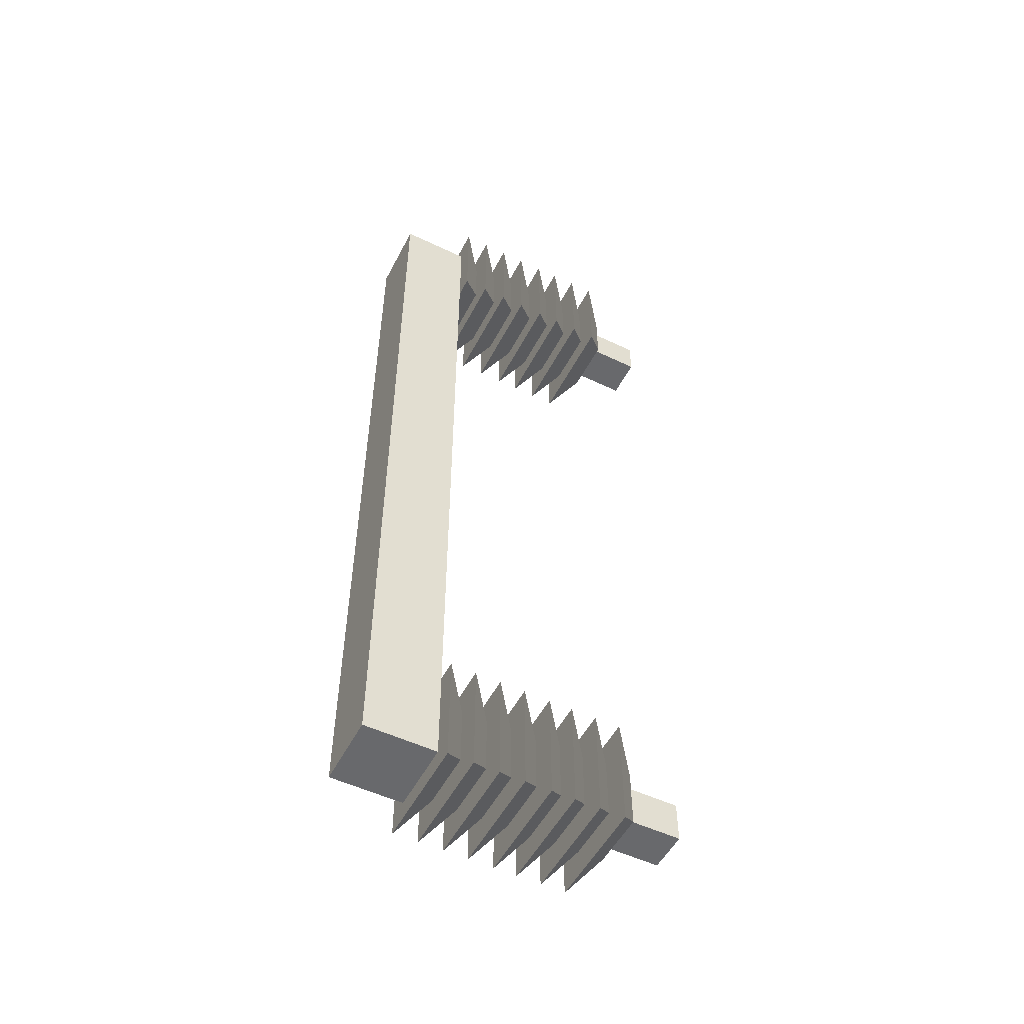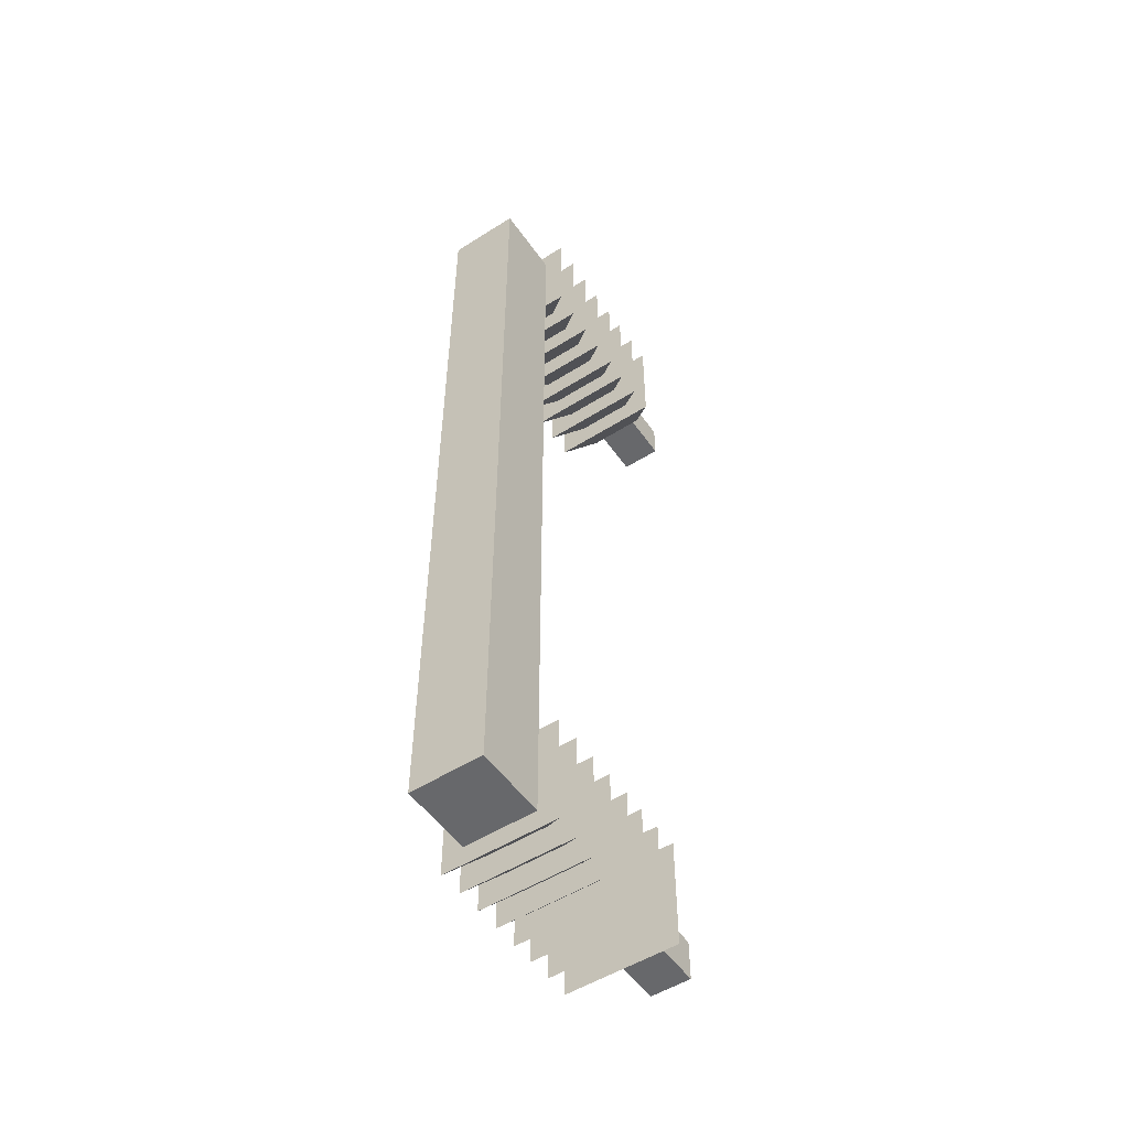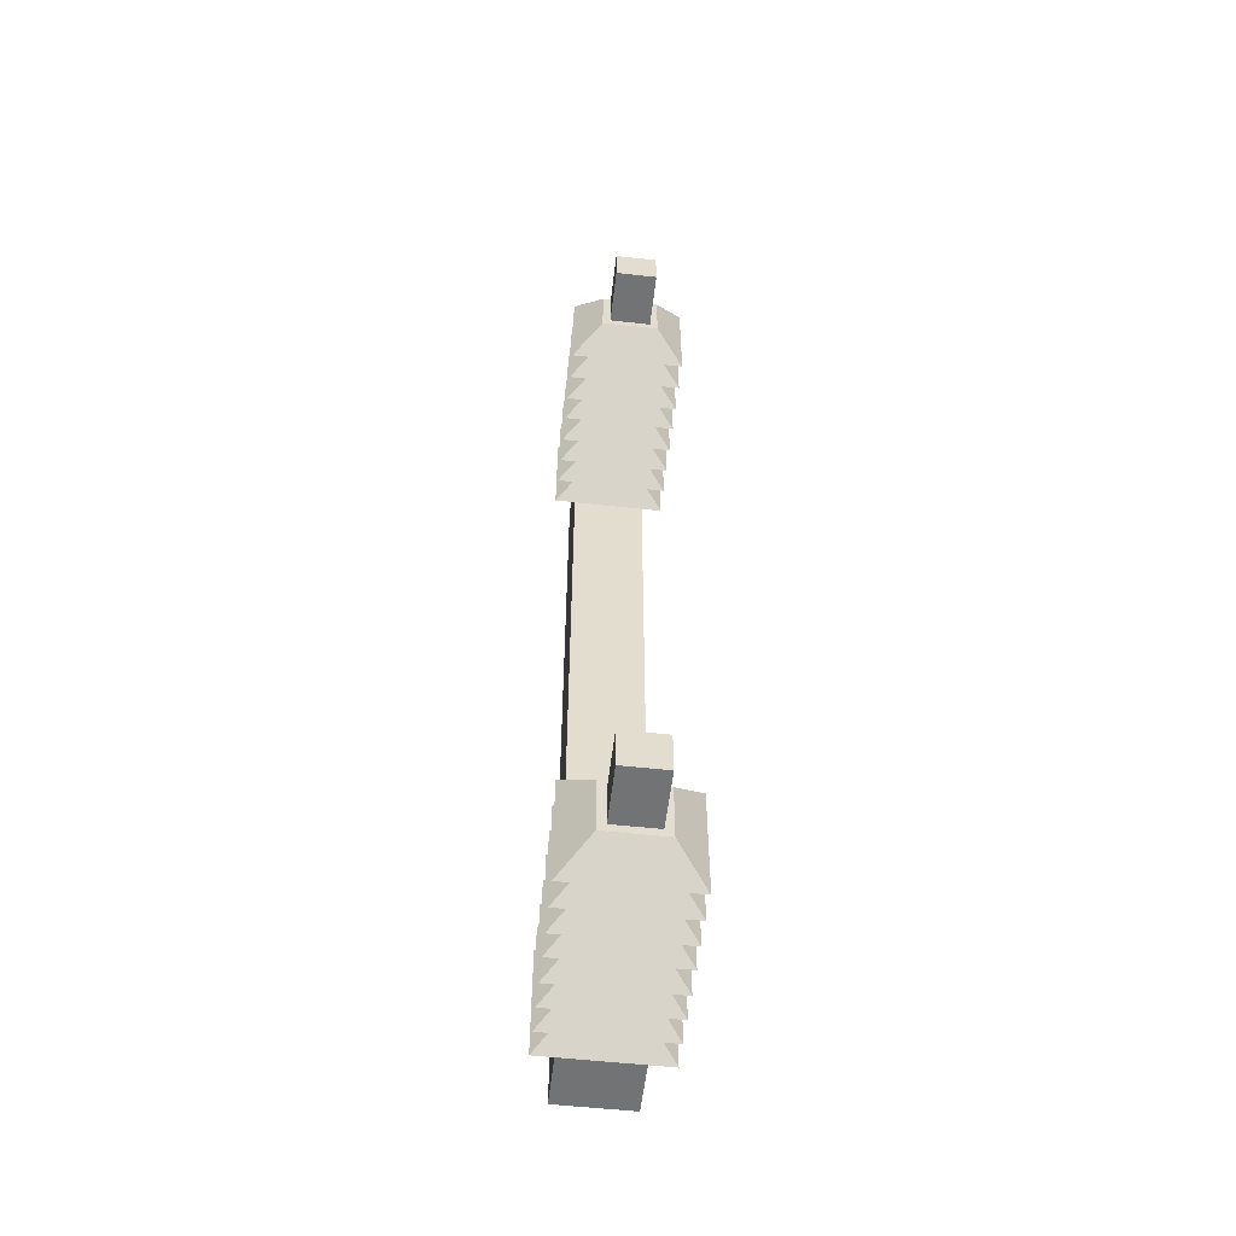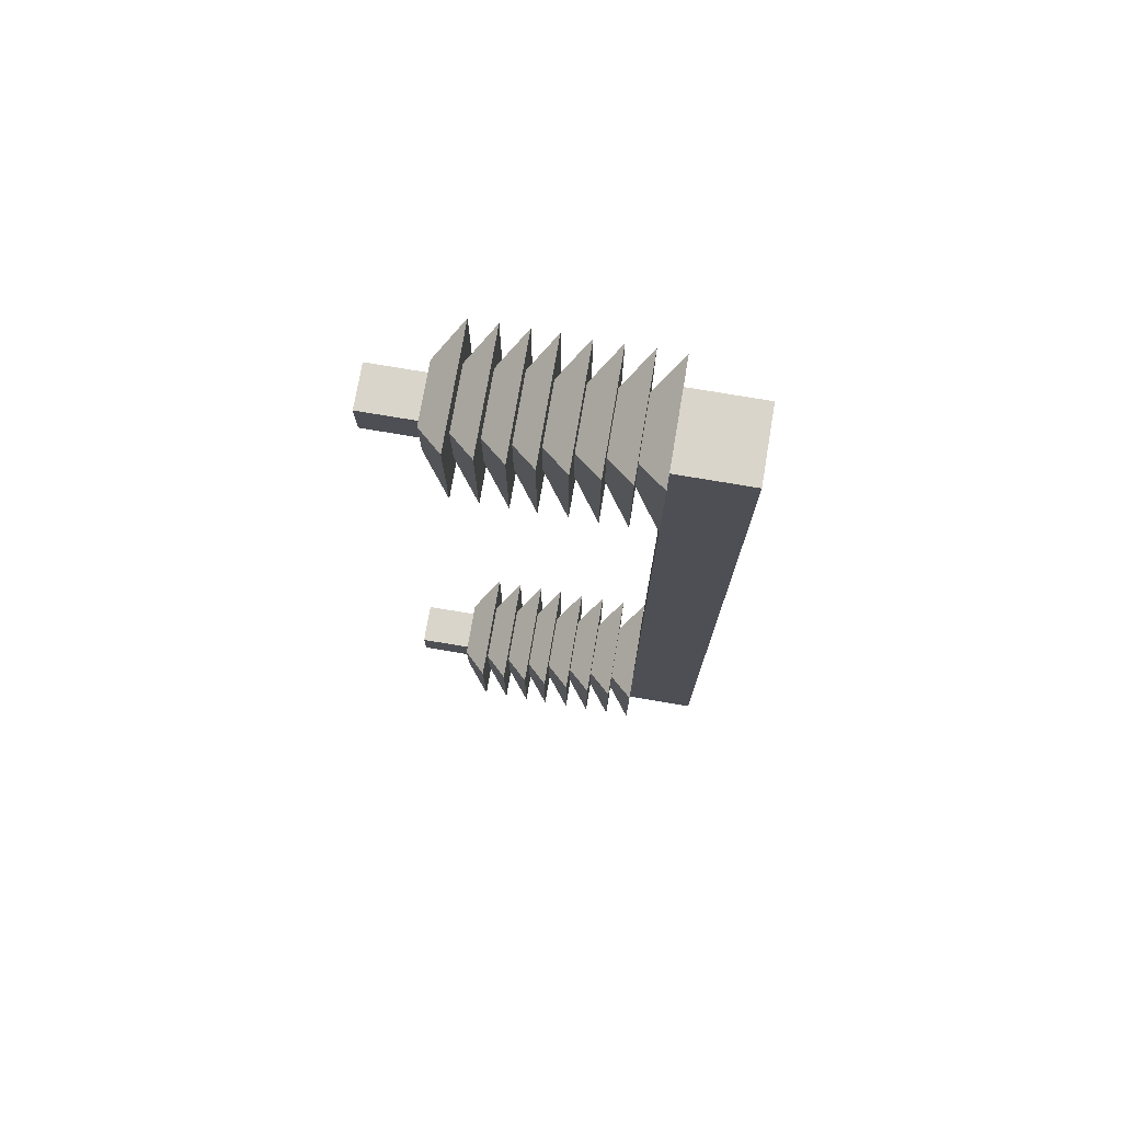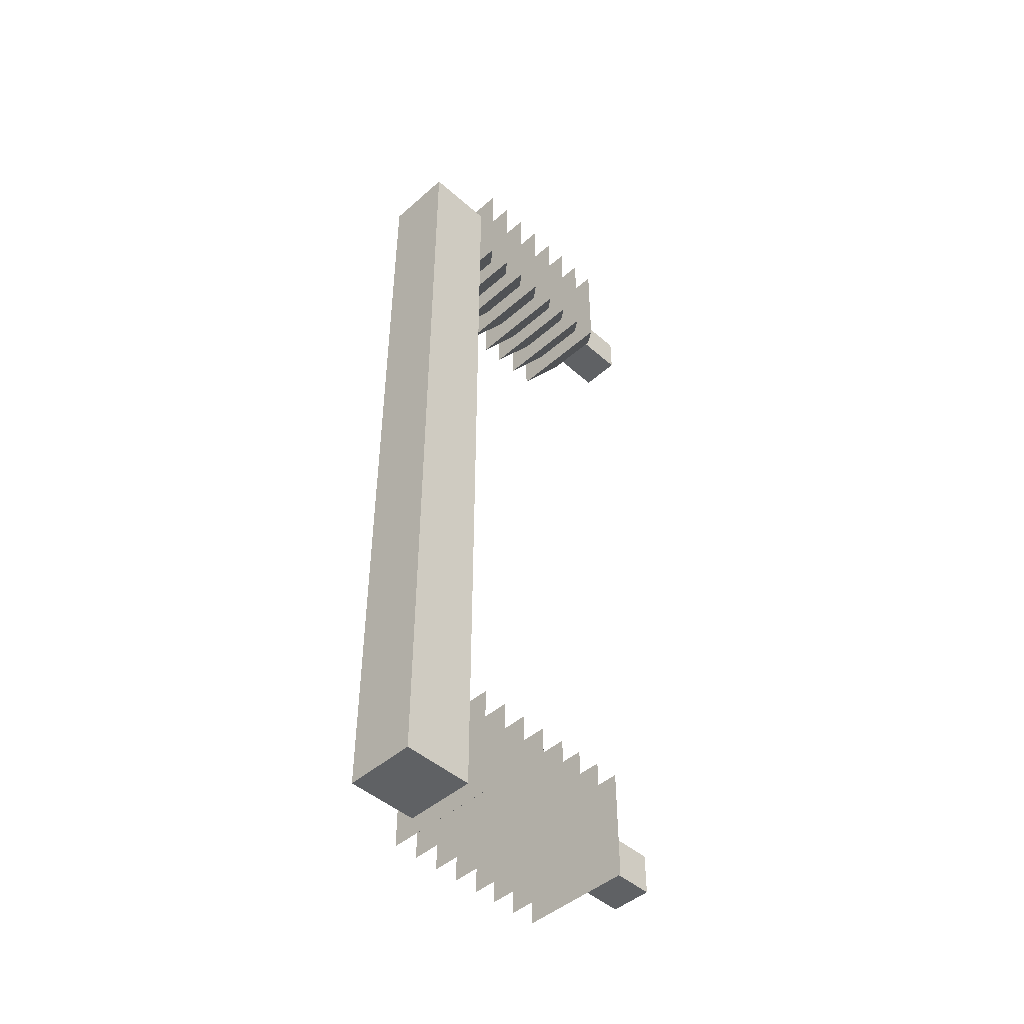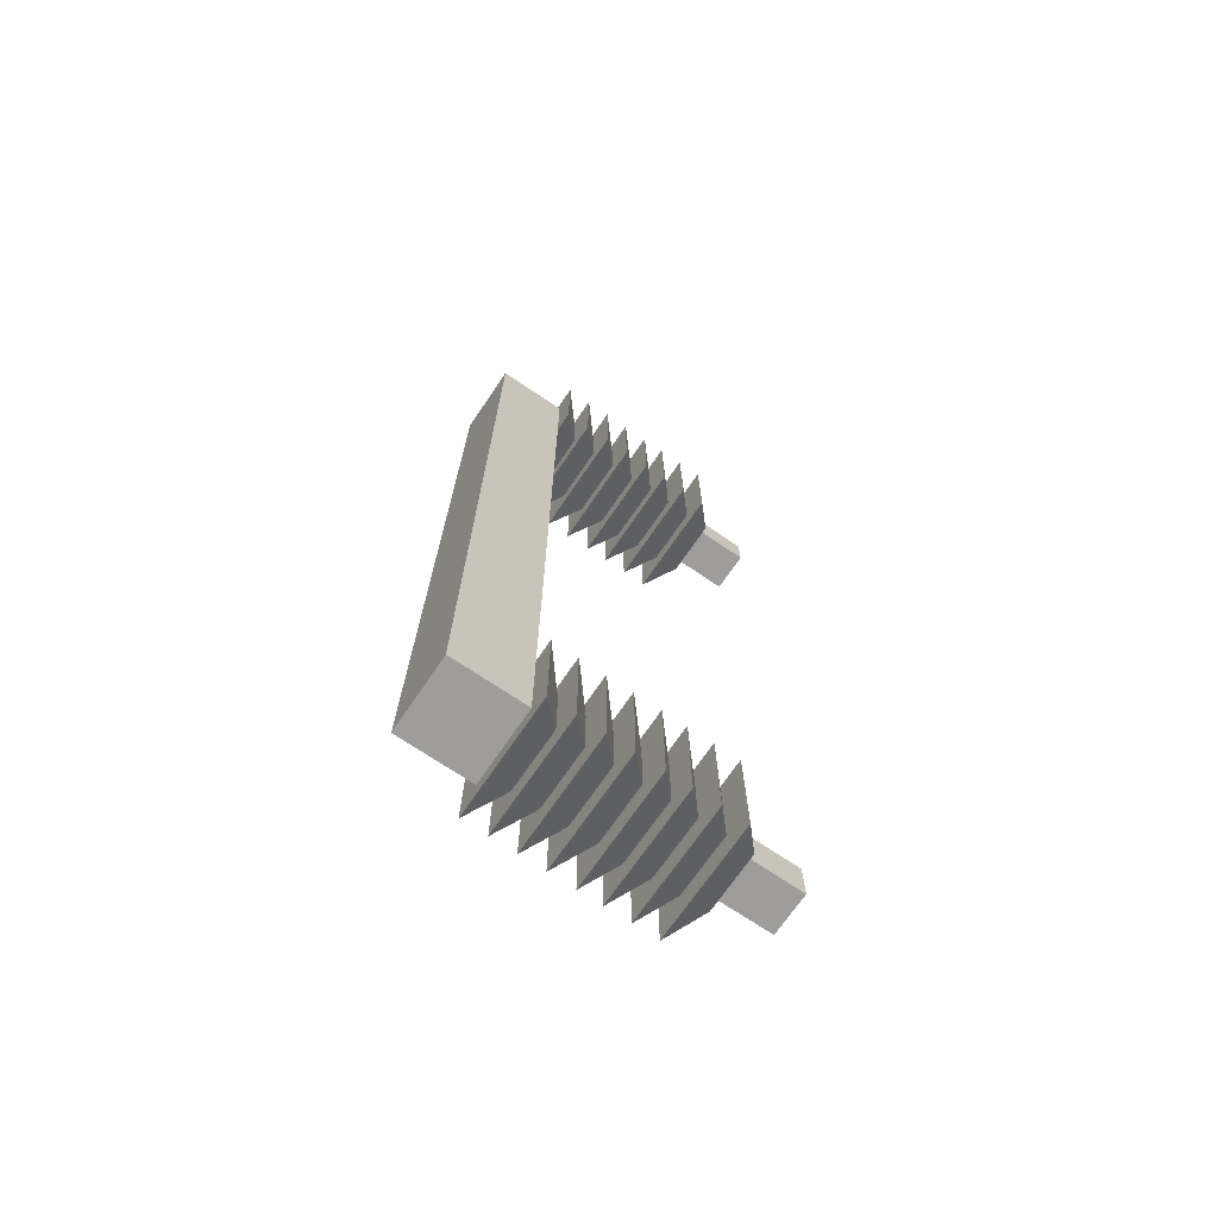
<metadata>
{"format":"obj","ext":"obj","renderer":"f3d","projection":"perspective","resolution":1024,"background":"white","views":[{"elev":-52.7,"azim":-117.1,"up":"+Z"},{"elev":-52.5,"azim":-145.8,"up":"+Z"},{"elev":-55.8,"azim":-6.6,"up":"+Z"},{"elev":74.7,"azim":99.6,"up":"+Z"},{"elev":-46.5,"azim":-135.1,"up":"+Z"},{"elev":-70.6,"azim":-124.2,"up":"+Z"}]}
</metadata>
<code>
o main.000
v -0.1506 0.7883 0.7984
v -0.1998 0.7433 0.7492
v -0.1506 0.7883 0.6016
v -0.1998 0.7433 0.6508
v -0.3474 0.7883 0.7984
v -0.2982 0.7433 0.7492
v -0.3474 0.7883 0.6016
v -0.2982 0.7433 0.6508
v -0.1998 0.7433 0.7492
v -0.1998 0.7433 0.6508
v -0.2982 0.7433 0.6508
v -0.2982 0.7433 0.7492
v -0.1506 0.745 0.7984
v -0.1998 0.7 0.7492
v -0.1506 0.745 0.6016
v -0.1998 0.7 0.6508
v -0.3474 0.745 0.7984
v -0.2982 0.7 0.7492
v -0.3474 0.745 0.6016
v -0.2982 0.7 0.6508
v -0.1998 0.7 0.7492
v -0.1998 0.7 0.6508
v -0.2982 0.7 0.6508
v -0.2982 0.7 0.7492
v -0.1506 0.7002 0.7984
v -0.1998 0.6552 0.7492
v -0.1506 0.7002 0.6016
v -0.1998 0.6552 0.6508
v -0.3474 0.7002 0.7984
v -0.2982 0.6552 0.7492
v -0.3474 0.7002 0.6016
v -0.2982 0.6552 0.6508
v -0.1998 0.6552 0.7492
v -0.1998 0.6552 0.6508
v -0.2982 0.6552 0.6508
v -0.2982 0.6552 0.7492
v -0.1506 0.6597 0.7984
v -0.1998 0.6147 0.7492
v -0.1506 0.6597 0.6016
v -0.1998 0.6147 0.6508
v -0.3474 0.6597 0.7984
v -0.2982 0.6147 0.7492
v -0.3474 0.6597 0.6016
v -0.2982 0.6147 0.6508
v -0.1998 0.6147 0.7492
v -0.1998 0.6147 0.6508
v -0.2982 0.6147 0.6508
v -0.2982 0.6147 0.7492
v -0.1506 0.6164 0.7984
v -0.1998 0.5714 0.7492
v -0.1506 0.6164 0.6016
v -0.1998 0.5714 0.6508
v -0.3474 0.6164 0.7984
v -0.2982 0.5714 0.7492
v -0.3474 0.6164 0.6016
v -0.2982 0.5714 0.6508
v -0.1998 0.5714 0.7492
v -0.1998 0.5714 0.6508
v -0.2982 0.5714 0.6508
v -0.2982 0.5714 0.7492
v -0.1506 0.573 0.7984
v -0.1998 0.528 0.7492
v -0.1506 0.573 0.6016
v -0.1998 0.528 0.6508
v -0.3474 0.573 0.7984
v -0.2982 0.528 0.7492
v -0.3474 0.573 0.6016
v -0.2982 0.528 0.6508
v -0.1998 0.528 0.7492
v -0.1998 0.528 0.6508
v -0.2982 0.528 0.6508
v -0.2982 0.528 0.7492
v -0.2757 0.5554 0.6744
v -0.2757 0.5554 0.727
v -0.2231 0.5554 0.6744
v -0.2231 0.5554 0.727
v -0.1506 0.8317 0.7984
v -0.1998 0.7867 0.7492
v -0.1506 0.8317 0.6016
v -0.1998 0.7867 0.6508
v -0.3474 0.8317 0.7984
v -0.2982 0.7867 0.7492
v -0.3474 0.8317 0.6016
v -0.2982 0.7867 0.6508
v -0.1998 0.7867 0.7492
v -0.1998 0.7867 0.6508
v -0.2982 0.7867 0.6508
v -0.2982 0.7867 0.7492
v -0.1506 0.875 0.7984
v -0.1998 0.83 0.7492
v -0.1506 0.875 0.6016
v -0.1998 0.83 0.6508
v -0.3474 0.875 0.7984
v -0.2982 0.83 0.7492
v -0.3474 0.875 0.6016
v -0.2982 0.83 0.6508
v -0.1998 0.83 0.7492
v -0.1998 0.83 0.6508
v -0.2982 0.83 0.6508
v -0.2982 0.83 0.7492
f 2 3 1
f 4 7 3
f 7 6 5
f 5 2 1
f 7 1 3
f 6 11 12
f 10 12 11
f 4 9 10
f 2 12 9
f 8 10 11
f 14 15 13
f 16 19 15
f 19 18 17
f 17 14 13
f 19 13 15
f 18 23 24
f 22 24 23
f 16 21 22
f 14 24 21
f 20 22 23
f 26 27 25
f 28 31 27
f 31 30 29
f 30 25 29
f 31 25 27
f 30 35 36
f 34 36 35
f 28 33 34
f 26 36 33
f 32 34 35
f 38 39 37
f 40 43 39
f 43 42 41
f 42 37 41
f 43 37 39
f 42 47 48
f 46 48 47
f 40 45 46
f 38 48 45
f 44 46 47
f 50 51 49
f 51 56 55
f 55 54 53
f 53 50 49
f 55 49 51
f 54 59 60
f 58 60 59
f 52 57 58
f 50 60 57
f 56 58 59
f 62 63 61
f 63 68 67
f 67 66 65
f 66 61 65
f 67 61 63
f 70 72 71
f 78 79 77
f 80 83 79
f 84 81 83
f 81 78 77
f 83 77 79
f 86 88 87
f 90 91 89
f 91 96 95
f 95 94 93
f 94 89 93
f 95 89 91
f 98 100 99
f 2 4 3
f 4 8 7
f 7 8 6
f 5 6 2
f 7 5 1
f 6 8 11
f 10 9 12
f 4 2 9
f 2 6 12
f 8 4 10
f 14 16 15
f 16 20 19
f 19 20 18
f 17 18 14
f 19 17 13
f 18 20 23
f 22 21 24
f 16 14 21
f 14 18 24
f 20 16 22
f 26 28 27
f 28 32 31
f 31 32 30
f 30 26 25
f 31 29 25
f 30 32 35
f 34 33 36
f 28 26 33
f 26 30 36
f 32 28 34
f 38 40 39
f 40 44 43
f 43 44 42
f 42 38 37
f 43 41 37
f 42 44 47
f 46 45 48
f 40 38 45
f 38 42 48
f 44 40 46
f 50 52 51
f 51 52 56
f 55 56 54
f 53 54 50
f 55 53 49
f 54 56 59
f 58 57 60
f 52 50 57
f 50 54 60
f 56 52 58
f 62 64 63
f 63 64 68
f 67 68 66
f 66 62 61
f 67 65 61
f 70 69 72
f 78 80 79
f 80 84 83
f 84 82 81
f 81 82 78
f 83 81 77
f 86 85 88
f 90 92 91
f 91 92 96
f 95 96 94
f 94 90 89
f 95 93 89
f 98 97 100
f 74 75 76
f 74 73 75
o Cube
v -0.1865 0.875 -0.7641
v -0.1865 1 -0.7641
v -0.1865 0.875 0.7641
v -0.1865 1 0.7641
v -0.3115 0.875 -0.7641
v -0.3115 1 -0.7641
v -0.3115 0.875 0.7641
v -0.3115 1 0.7641
f 102 103 101
f 104 107 103
f 108 105 107
f 106 101 105
f 107 101 103
f 104 106 108
f 102 104 103
f 104 108 107
f 108 106 105
f 106 102 101
f 107 105 101
f 104 102 106
o g0
v -0.2133 0.4351 0.6643
v -0.2133 0.4351 0.7357
v -0.2847 0.4351 0.7357
v -0.2847 0.4351 0.6643
v -0.2133 0.5565 0.6643
v -0.2133 0.5565 0.7357
v -0.2847 0.5565 0.7357
v -0.2847 0.5565 0.6643
f 114 109 113
f 115 110 114
f 116 111 115
f 113 112 116
f 110 112 109
f 115 113 116
f 114 110 109
f 115 111 110
f 116 112 111
f 113 109 112
f 110 111 112
f 115 114 113
o main.001
v -0.1506 0.7883 -0.6016
v -0.1998 0.7433 -0.6508
v -0.1506 0.7883 -0.7984
v -0.1998 0.7433 -0.7492
v -0.3474 0.7883 -0.6016
v -0.2982 0.7433 -0.6508
v -0.3474 0.7883 -0.7984
v -0.2982 0.7433 -0.7492
v -0.1998 0.7433 -0.6508
v -0.1998 0.7433 -0.7492
v -0.2982 0.7433 -0.7492
v -0.2982 0.7433 -0.6508
v -0.1506 0.745 -0.6016
v -0.1998 0.7 -0.6508
v -0.1506 0.745 -0.7984
v -0.1998 0.7 -0.7492
v -0.3474 0.745 -0.6016
v -0.2982 0.7 -0.6508
v -0.3474 0.745 -0.7984
v -0.2982 0.7 -0.7492
v -0.1998 0.7 -0.6508
v -0.1998 0.7 -0.7492
v -0.2982 0.7 -0.7492
v -0.2982 0.7 -0.6508
v -0.1506 0.7002 -0.6016
v -0.1998 0.6552 -0.6508
v -0.1506 0.7002 -0.7984
v -0.1998 0.6552 -0.7492
v -0.3474 0.7002 -0.6016
v -0.2982 0.6552 -0.6508
v -0.3474 0.7002 -0.7984
v -0.2982 0.6552 -0.7492
v -0.1998 0.6552 -0.6508
v -0.1998 0.6552 -0.7492
v -0.2982 0.6552 -0.7492
v -0.2982 0.6552 -0.6508
v -0.1506 0.6597 -0.6016
v -0.1998 0.6147 -0.6508
v -0.1506 0.6597 -0.7984
v -0.1998 0.6147 -0.7492
v -0.3474 0.6597 -0.6016
v -0.2982 0.6147 -0.6508
v -0.3474 0.6597 -0.7984
v -0.2982 0.6147 -0.7492
v -0.1998 0.6147 -0.6508
v -0.1998 0.6147 -0.7492
v -0.2982 0.6147 -0.7492
v -0.2982 0.6147 -0.6508
v -0.1506 0.6164 -0.6016
v -0.1998 0.5714 -0.6508
v -0.1506 0.6164 -0.7984
v -0.1998 0.5714 -0.7492
v -0.3474 0.6164 -0.6016
v -0.2982 0.5714 -0.6508
v -0.3474 0.6164 -0.7984
v -0.2982 0.5714 -0.7492
v -0.1998 0.5714 -0.6508
v -0.1998 0.5714 -0.7492
v -0.2982 0.5714 -0.7492
v -0.2982 0.5714 -0.6508
v -0.1506 0.573 -0.6016
v -0.1998 0.528 -0.6508
v -0.1506 0.573 -0.7984
v -0.1998 0.528 -0.7492
v -0.3474 0.573 -0.6016
v -0.2982 0.528 -0.6508
v -0.3474 0.573 -0.7984
v -0.2982 0.528 -0.7492
v -0.1998 0.528 -0.6508
v -0.1998 0.528 -0.7492
v -0.2982 0.528 -0.7492
v -0.2982 0.528 -0.6508
v -0.2757 0.5554 -0.7256
v -0.2757 0.5554 -0.673
v -0.2231 0.5554 -0.7256
v -0.2231 0.5554 -0.673
v -0.1506 0.8317 -0.6016
v -0.1998 0.7867 -0.6508
v -0.1506 0.8317 -0.7984
v -0.1998 0.7867 -0.7492
v -0.3474 0.8317 -0.6016
v -0.2982 0.7867 -0.6508
v -0.3474 0.8317 -0.7984
v -0.2982 0.7867 -0.7492
v -0.1998 0.7867 -0.6508
v -0.1998 0.7867 -0.7492
v -0.2982 0.7867 -0.7492
v -0.2982 0.7867 -0.6508
v -0.1506 0.875 -0.6016
v -0.1998 0.83 -0.6508
v -0.1506 0.875 -0.7984
v -0.1998 0.83 -0.7492
v -0.3474 0.875 -0.6016
v -0.2982 0.83 -0.6508
v -0.3474 0.875 -0.7984
v -0.2982 0.83 -0.7492
v -0.1998 0.83 -0.6508
v -0.1998 0.83 -0.7492
v -0.2982 0.83 -0.7492
v -0.2982 0.83 -0.6508
f 118 119 117
f 120 123 119
f 123 122 121
f 122 117 121
f 123 117 119
f 122 127 128
f 126 128 127
f 120 125 126
f 118 128 125
f 124 126 127
f 130 131 129
f 132 135 131
f 135 134 133
f 134 129 133
f 135 129 131
f 134 139 140
f 138 140 139
f 132 137 138
f 130 140 137
f 136 138 139
f 142 143 141
f 144 147 143
f 147 146 145
f 146 141 145
f 147 141 143
f 146 151 152
f 150 152 151
f 144 149 150
f 142 152 149
f 148 150 151
f 154 155 153
f 155 160 159
f 159 158 157
f 157 154 153
f 159 153 155
f 158 163 164
f 162 164 163
f 156 161 162
f 154 164 161
f 160 162 163
f 166 167 165
f 167 172 171
f 171 170 169
f 170 165 169
f 171 165 167
f 170 175 176
f 174 176 175
f 168 173 174
f 166 176 173
f 172 174 175
f 178 179 177
f 180 183 179
f 183 182 181
f 182 177 181
f 183 177 179
f 186 188 187
f 194 195 193
f 195 200 199
f 200 197 199
f 198 193 197
f 199 193 195
f 202 204 203
f 206 207 205
f 207 212 211
f 211 210 209
f 210 205 209
f 211 205 207
f 214 216 215
f 118 120 119
f 120 124 123
f 123 124 122
f 122 118 117
f 123 121 117
f 122 124 127
f 126 125 128
f 120 118 125
f 118 122 128
f 124 120 126
f 130 132 131
f 132 136 135
f 135 136 134
f 134 130 129
f 135 133 129
f 134 136 139
f 138 137 140
f 132 130 137
f 130 134 140
f 136 132 138
f 142 144 143
f 144 148 147
f 147 148 146
f 146 142 141
f 147 145 141
f 146 148 151
f 150 149 152
f 144 142 149
f 142 146 152
f 148 144 150
f 154 156 155
f 155 156 160
f 159 160 158
f 157 158 154
f 159 157 153
f 158 160 163
f 162 161 164
f 156 154 161
f 154 158 164
f 160 156 162
f 166 168 167
f 167 168 172
f 171 172 170
f 170 166 165
f 171 169 165
f 170 172 175
f 174 173 176
f 168 166 173
f 166 170 176
f 172 168 174
f 178 180 179
f 180 184 183
f 183 184 182
f 182 178 177
f 183 181 177
f 186 185 188
f 194 196 195
f 195 196 200
f 200 198 197
f 198 194 193
f 199 197 193
f 202 201 204
f 206 208 207
f 207 208 212
f 211 212 210
f 210 206 205
f 211 209 205
f 214 213 216
f 190 191 192
f 190 189 191
o g0.001
v -0.2133 0.4351 -0.7357
v -0.2133 0.4351 -0.6643
v -0.2847 0.4351 -0.6643
v -0.2847 0.4351 -0.7357
v -0.2133 0.5565 -0.7357
v -0.2133 0.5565 -0.6643
v -0.2847 0.5565 -0.6643
v -0.2847 0.5565 -0.7357
f 222 217 221
f 223 218 222
f 224 219 223
f 221 220 224
f 218 220 217
f 223 221 224
f 222 218 217
f 223 219 218
f 224 220 219
f 221 217 220
f 218 219 220
f 223 222 221

</code>
